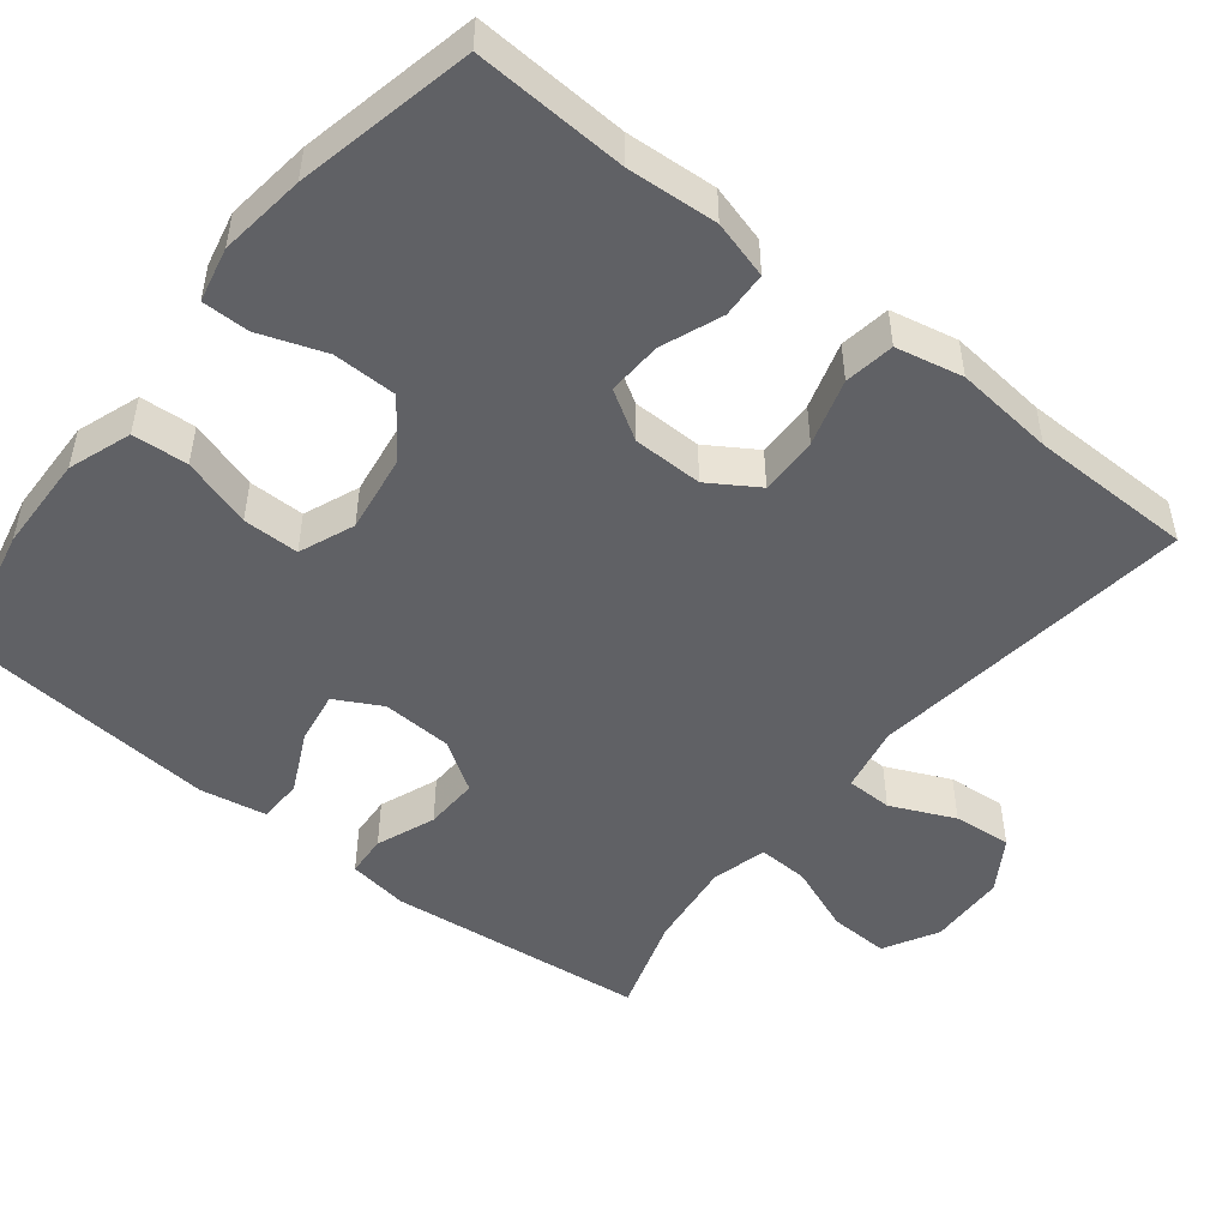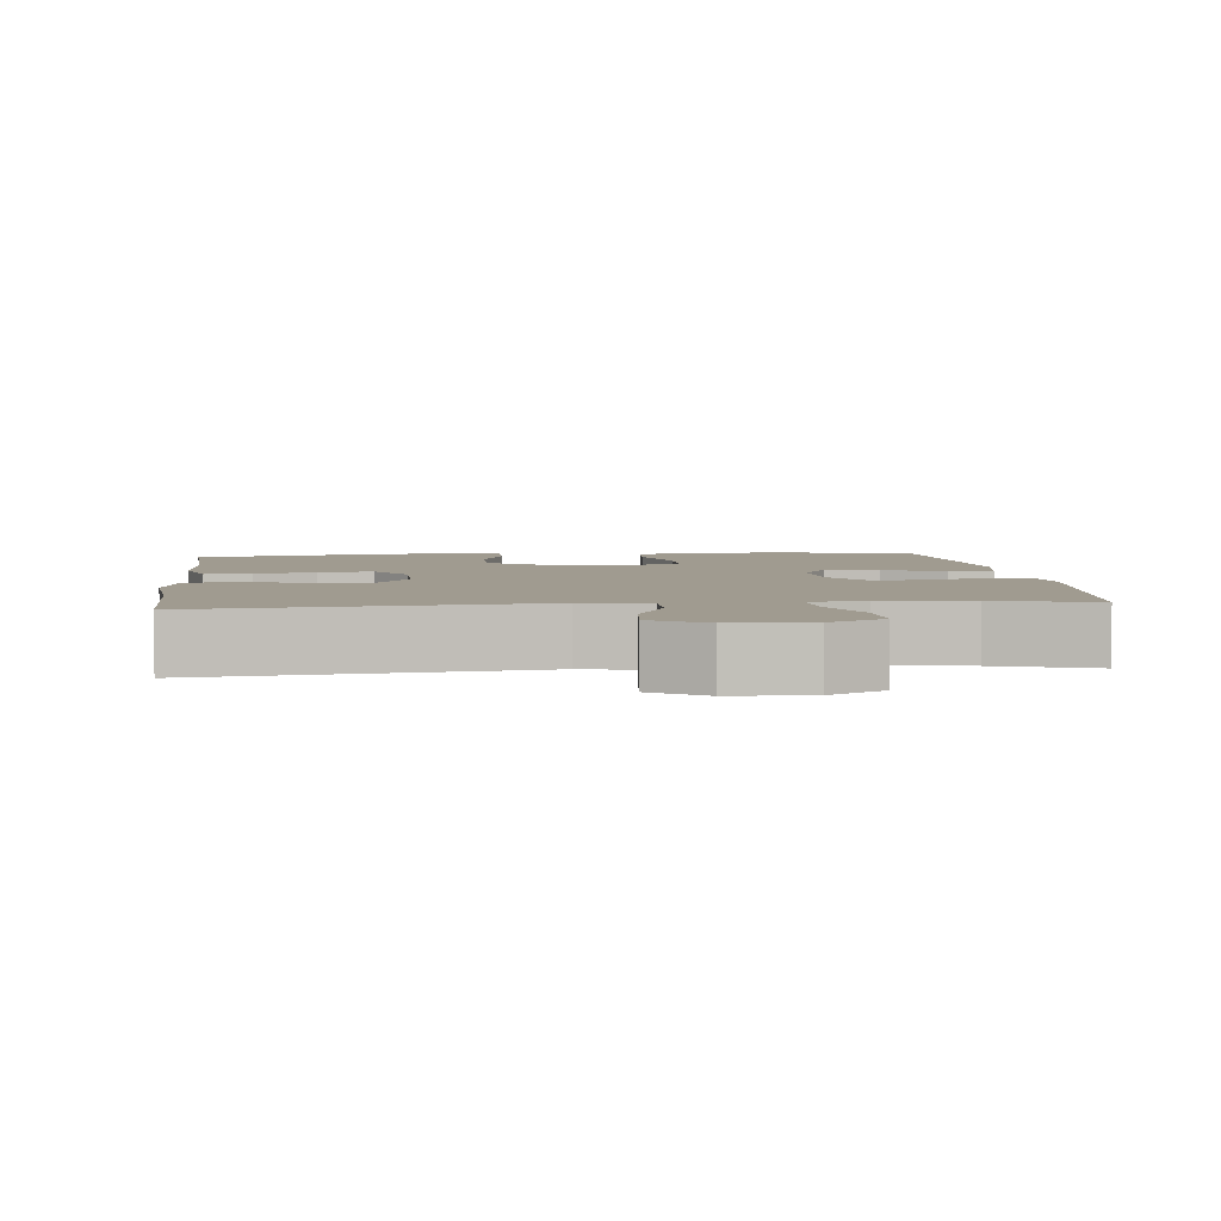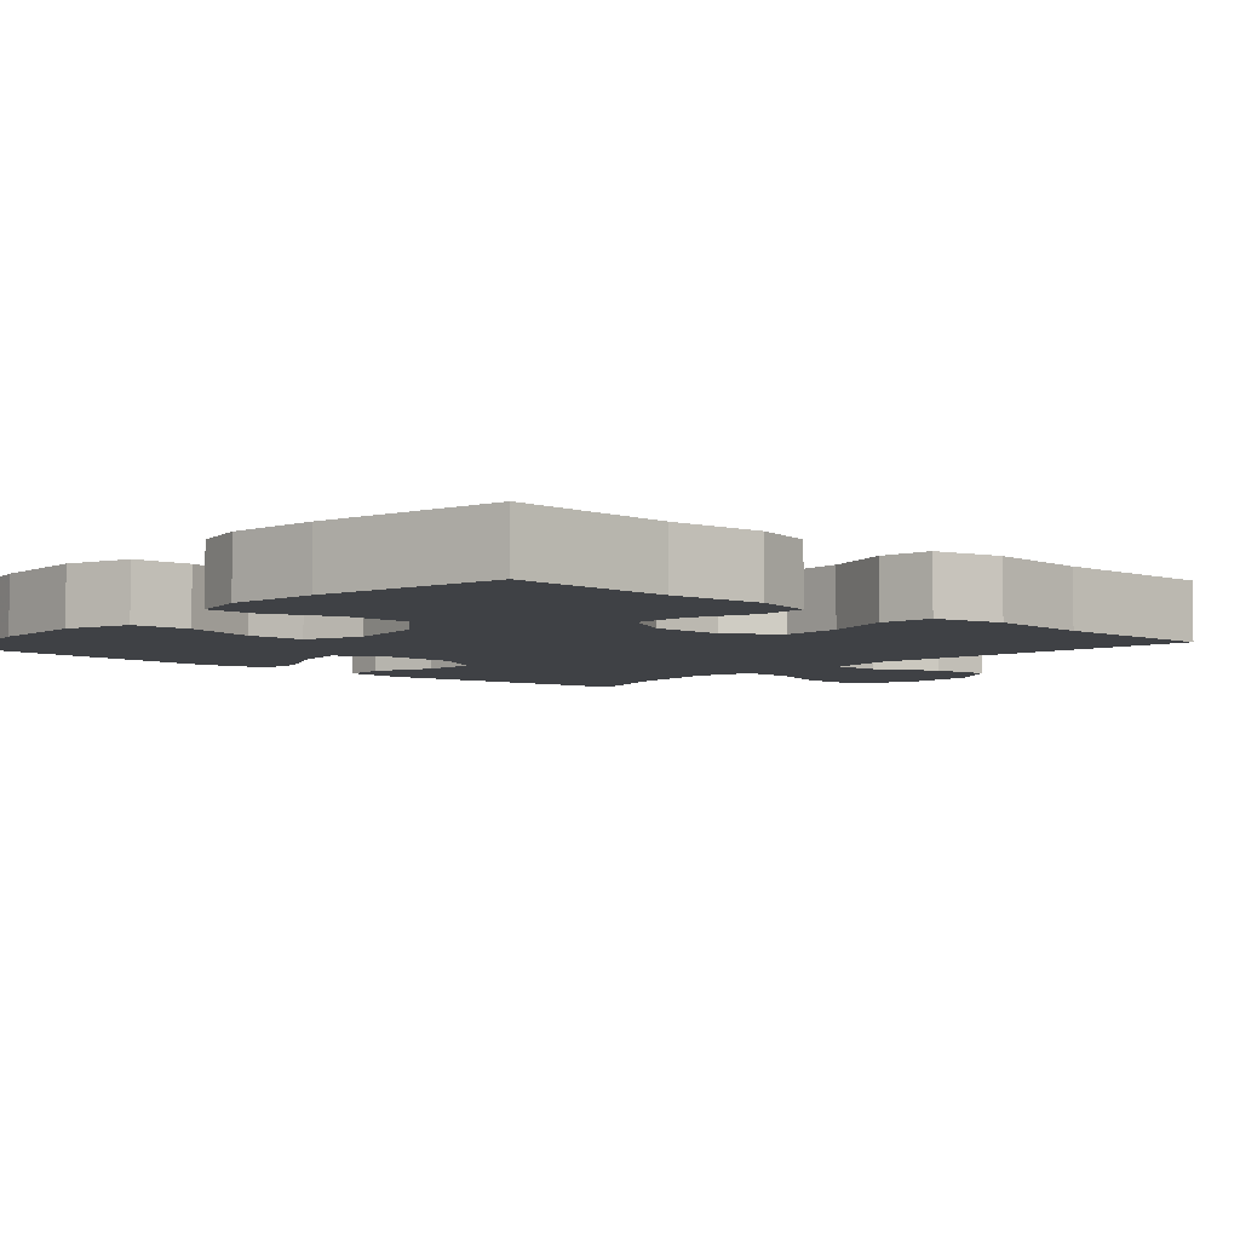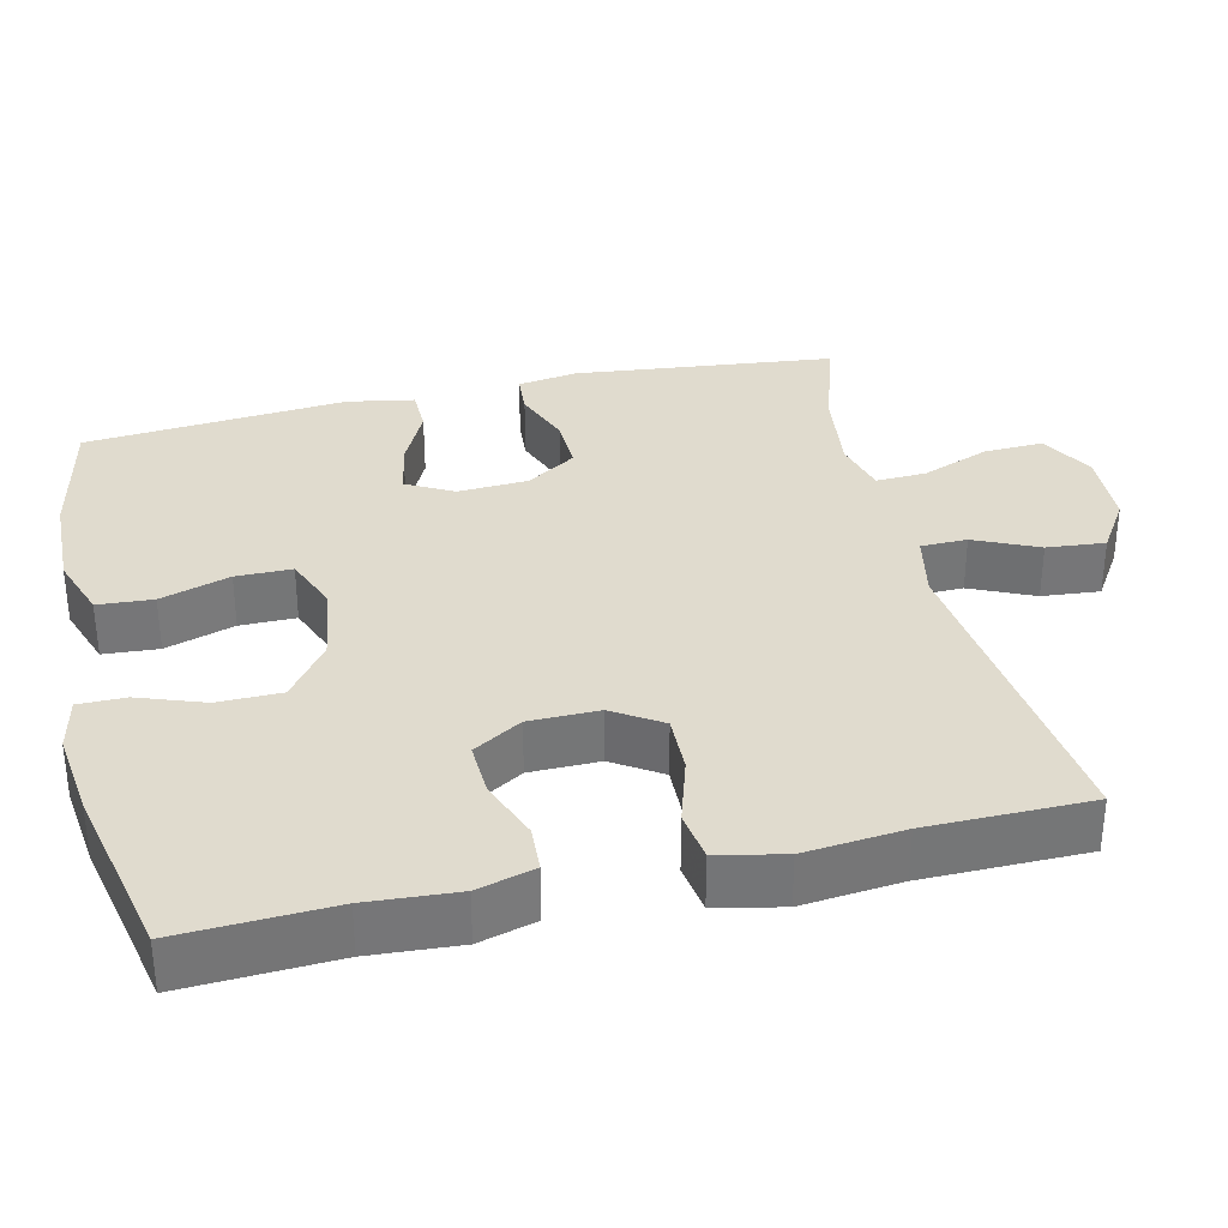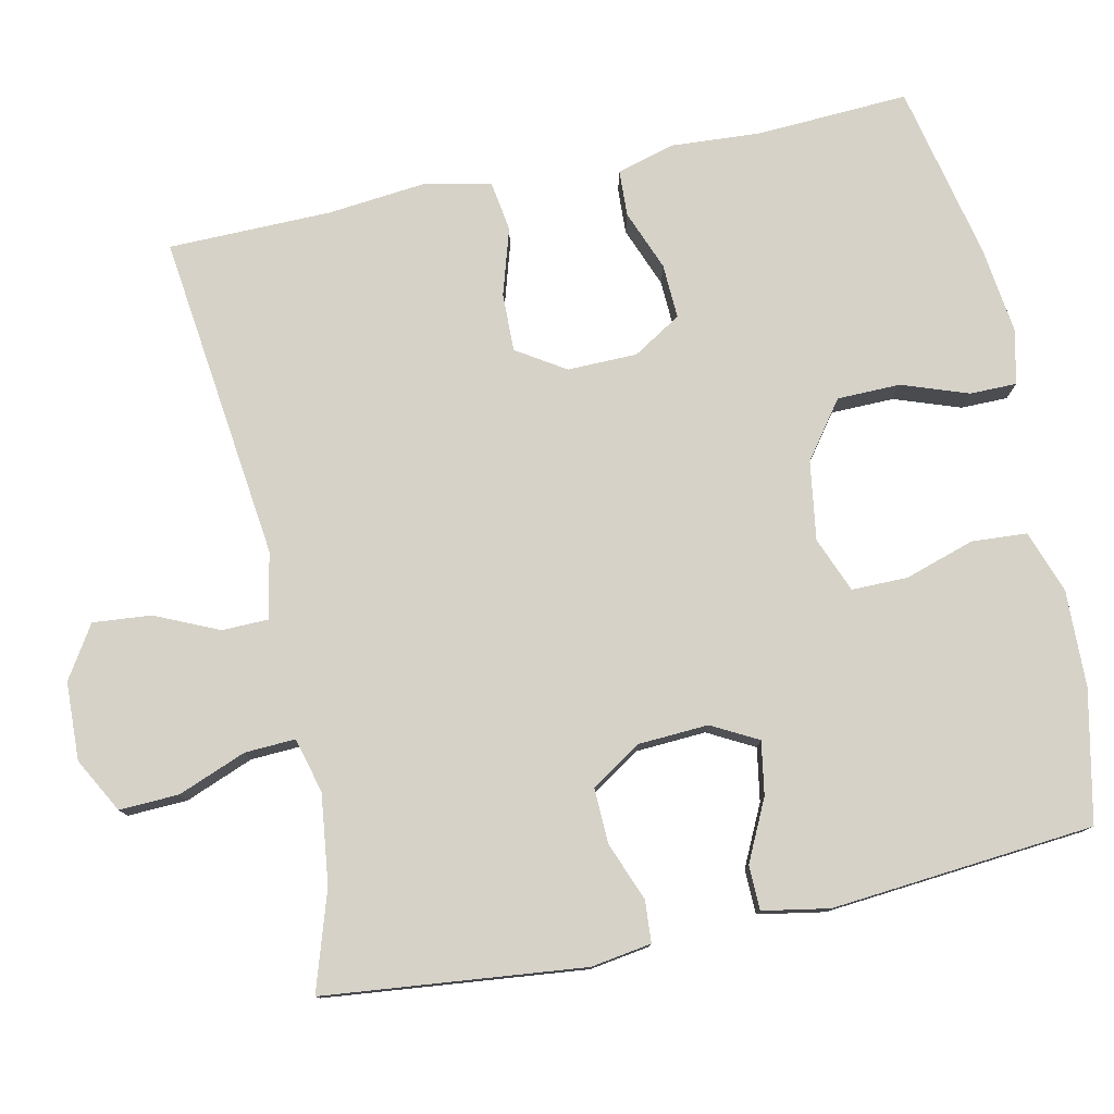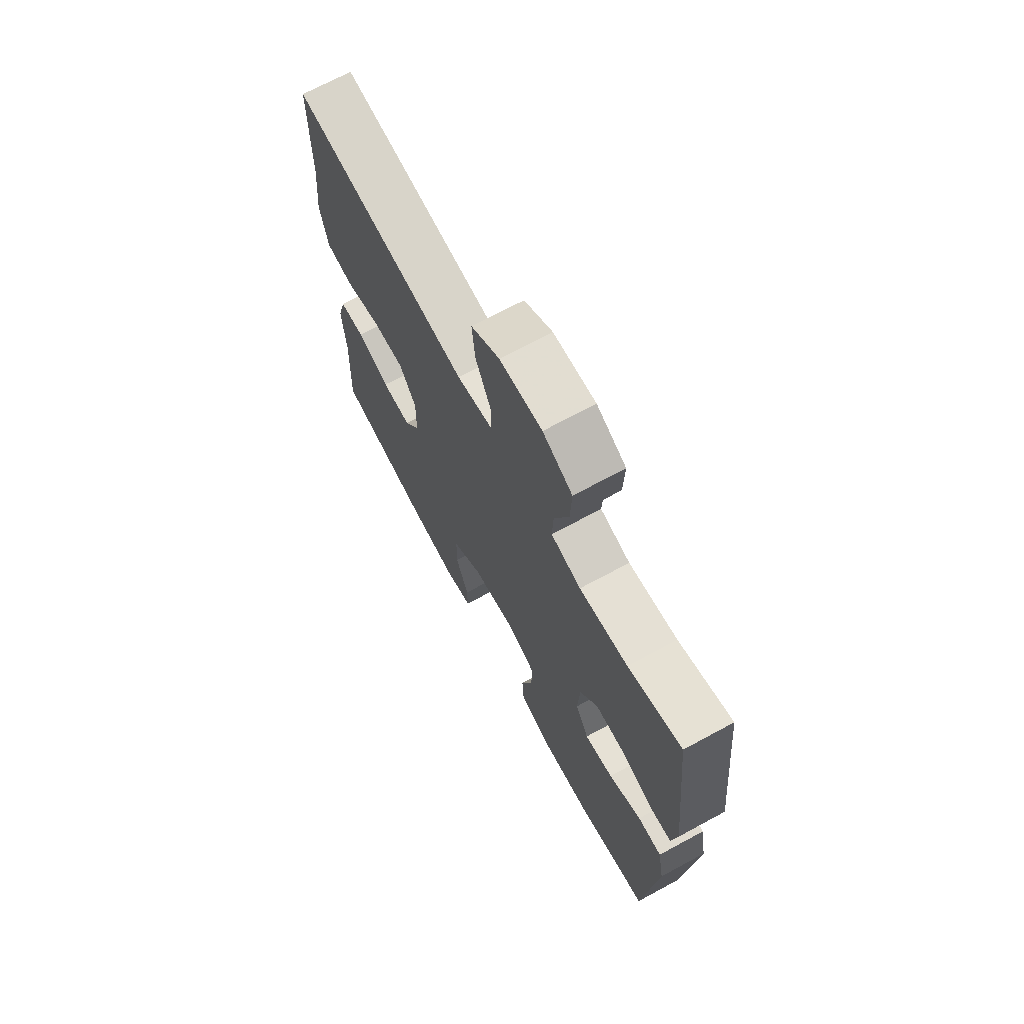
<metadata>
{"format":"obj","ext":"obj","renderer":"f3d","projection":"perspective","resolution":1024,"background":"white","views":[{"elev":-49.3,"azim":-128.6,"up":"+Y"},{"elev":4.2,"azim":-6.0,"up":"+Y"},{"elev":-5.3,"azim":-131.7,"up":"+Y"},{"elev":33.6,"azim":-103.1,"up":"+Y"},{"elev":78.2,"azim":77.8,"up":"+Y"},{"elev":70.2,"azim":61.6,"up":"+Z"}]}
</metadata>
<code>
v 0.5 0.07 -0.5
v 0.327 0.07 -0.537
v 0.199 0.07 -0.541
v 0.116 0.07 -0.512
v 0.111 0.07 -0.439
v 0.14 0.07 -0.347
v 0.14 0.07 -0.273
v 0.067 0.07 -0.244
v -0.037 0.07 -0.26
v -0.111 0.07 -0.315
v -0.112 0.07 -0.399
v -0.081 0.07 -0.486
v -0.081 0.07 -0.548
v -0.153 0.07 -0.564
v -0.267 0.07 -0.55
v -0.5 0.07 -0.5
v -0.49 0.07 -0.299
v -0.498 0.07 -0.18
v -0.477 0.07 -0.104
v -0.416 0.07 -0.101
v -0.336 0.07 -0.132
v -0.264 0.07 -0.135
v -0.225 0.07 -0.071
v -0.224 0.07 0.021
v -0.265 0.07 0.085
v -0.342 0.07 0.083
v -0.43 0.07 0.056
v -0.496 0.07 0.066
v -0.515 0.07 0.154
v -0.502 0.07 0.285
v -0.5 0.07 0.5
v -0.067 0.07 0.449
v 0.02 0.07 0.467
v 0.021 0.07 0.528
v -0.017 0.07 0.612
v -0.024 0.07 0.689
v 0.045 0.07 0.733
v 0.148 0.07 0.737
v 0.22 0.07 0.698
v 0.217 0.07 0.619
v 0.182 0.07 0.529
v 0.179 0.07 0.462
v 0.252 0.07 0.443
v 0.37 0.07 0.458
v 0.5 0.07 0.5
v 0.537 0.07 0.157
v 0.525 0.07 0.077
v 0.47 0.07 0.073
v 0.392 0.07 0.103
v 0.32 0.07 0.105
v 0.277 0.07 0.039
v 0.272 0.07 -0.054
v 0.305 0.07 -0.115
v 0.375 0.07 -0.103
v 0.455 0.07 -0.064
v 0.514 0.07 -0.065
v 0.53 0.07 -0.153
v 0.5 0 -0.5
v 0.327 0 -0.537
v 0.199 0 -0.541
v 0.116 0 -0.512
v 0.111 0 -0.439
v 0.14 0 -0.347
v 0.14 0 -0.273
v 0.067 0 -0.244
v -0.037 0 -0.26
v -0.111 0 -0.315
v -0.112 0 -0.399
v -0.081 0 -0.486
v -0.081 0 -0.548
v -0.153 0 -0.564
v -0.267 0 -0.55
v -0.5 0 -0.5
v -0.49 0 -0.299
v -0.498 0 -0.18
v -0.477 0 -0.104
v -0.416 0 -0.101
v -0.336 0 -0.132
v -0.264 0 -0.135
v -0.225 0 -0.071
v -0.224 0 0.021
v -0.265 0 0.085
v -0.342 0 0.083
v -0.43 0 0.056
v -0.496 0 0.066
v -0.515 0 0.154
v -0.502 0 0.285
v -0.5 0 0.5
v -0.067 0 0.449
v 0.02 0 0.467
v 0.021 0 0.528
v -0.017 0 0.612
v -0.024 0 0.689
v 0.045 0 0.733
v 0.148 0 0.737
v 0.22 0 0.698
v 0.217 0 0.619
v 0.182 0 0.529
v 0.179 0 0.462
v 0.252 0 0.443
v 0.37 0 0.458
v 0.5 0 0.5
v 0.537 0 0.157
v 0.525 0 0.077
v 0.47 0 0.073
v 0.392 0 0.103
v 0.32 0 0.105
v 0.277 0 0.039
v 0.272 0 -0.054
v 0.305 0 -0.115
v 0.375 0 -0.103
v 0.455 0 -0.064
v 0.514 0 -0.065
v 0.53 0 -0.153
f 54 55 56 57
f 53 54 57 1
f 52 53 1 2
f 46 47 48 49
f 44 45 46 49
f 43 44 49 50
f 42 43 50 51
f 38 39 40 41
f 38 41 42
f 37 38 42
f 34 35 36 37
f 33 34 37 42
f 32 33 42 51
f 30 31 32 51
f 26 27 28 29
f 25 26 29 30
f 18 19 20 21
f 17 18 21 22
f 16 17 22
f 15 16 22
f 14 15 22 23
f 11 12 13 14
f 10 11 14 23
f 3 4 5 6
f 52 2 3 6
f 52 6 7
f 25 30 51 52
f 24 25 52 7
f 9 10 23 24
f 8 9 24
f 7 8 24
f 114 113 112 111
f 58 114 111 110
f 59 58 110 109
f 106 105 104 103
f 106 103 102 101
f 107 106 101 100
f 108 107 100 99
f 98 97 96 95
f 99 98 95
f 99 95 94
f 94 93 92 91
f 99 94 91 90
f 108 99 90 89
f 108 89 88 87
f 86 85 84 83
f 87 86 83 82
f 78 77 76 75
f 79 78 75 74
f 79 74 73
f 79 73 72
f 80 79 72 71
f 71 70 69 68
f 80 71 68 67
f 63 62 61 60
f 63 60 59 109
f 64 63 109
f 109 108 87 82
f 64 109 82 81
f 81 80 67 66
f 81 66 65
f 81 65 64
f 1 58 59 2
f 2 59 60 3
f 3 60 61 4
f 4 61 62 5
f 5 62 63 6
f 6 63 64 7
f 7 64 65 8
f 8 65 66 9
f 9 66 67 10
f 10 67 68 11
f 11 68 69 12
f 12 69 70 13
f 13 70 71 14
f 14 71 72 15
f 15 72 73 16
f 16 73 74 17
f 17 74 75 18
f 18 75 76 19
f 19 76 77 20
f 20 77 78 21
f 21 78 79 22
f 22 79 80 23
f 23 80 81 24
f 24 81 82 25
f 25 82 83 26
f 26 83 84 27
f 27 84 85 28
f 28 85 86 29
f 29 86 87 30
f 30 87 88 31
f 31 88 89 32
f 32 89 90 33
f 33 90 91 34
f 34 91 92 35
f 35 92 93 36
f 36 93 94 37
f 37 94 95 38
f 38 95 96 39
f 39 96 97 40
f 40 97 98 41
f 41 98 99 42
f 42 99 100 43
f 43 100 101 44
f 44 101 102 45
f 45 102 103 46
f 46 103 104 47
f 47 104 105 48
f 48 105 106 49
f 49 106 107 50
f 50 107 108 51
f 51 108 109 52
f 52 109 110 53
f 53 110 111 54
f 54 111 112 55
f 55 112 113 56
f 56 113 114 57
f 57 114 58 1

</code>
